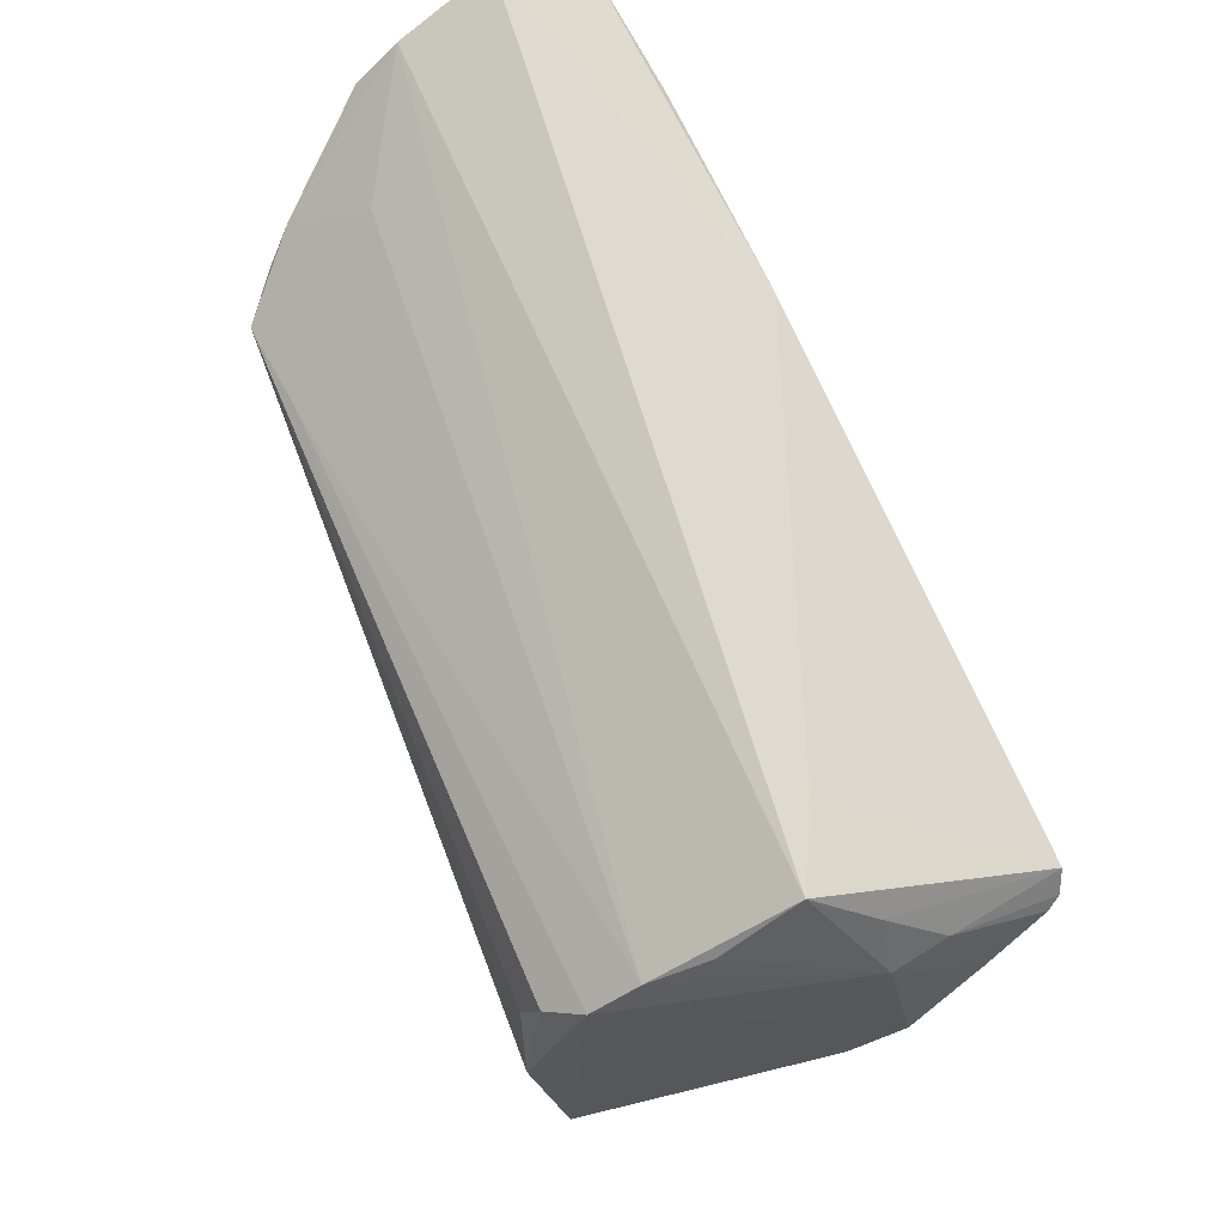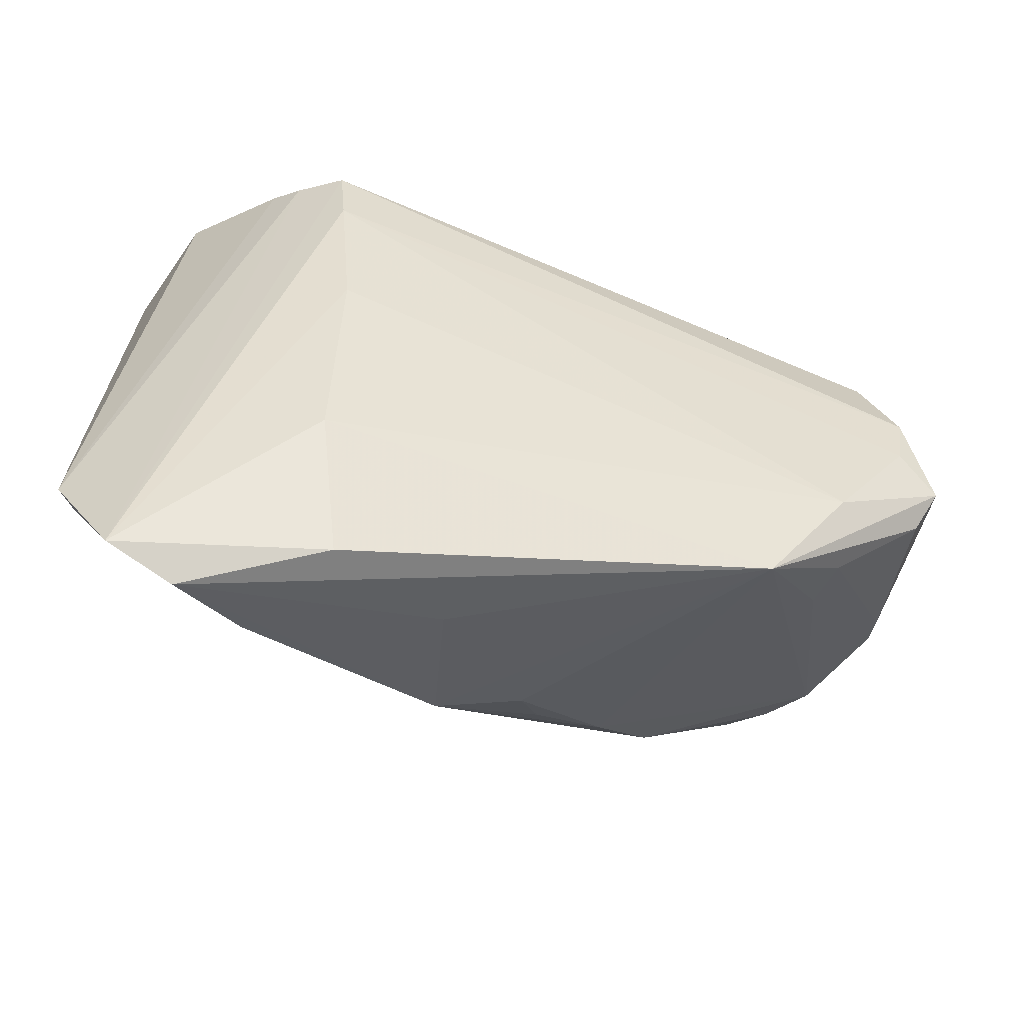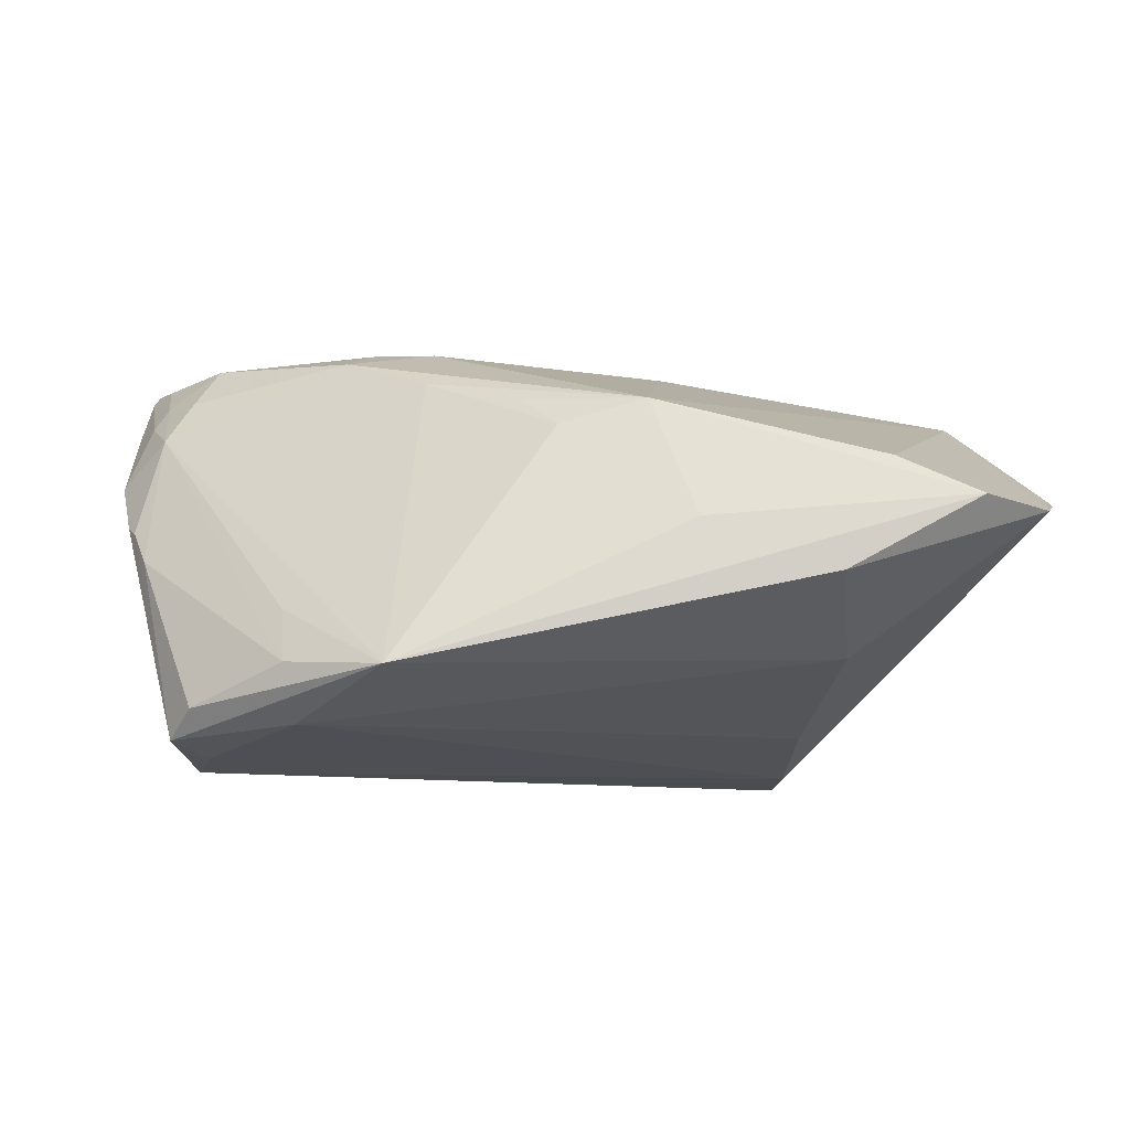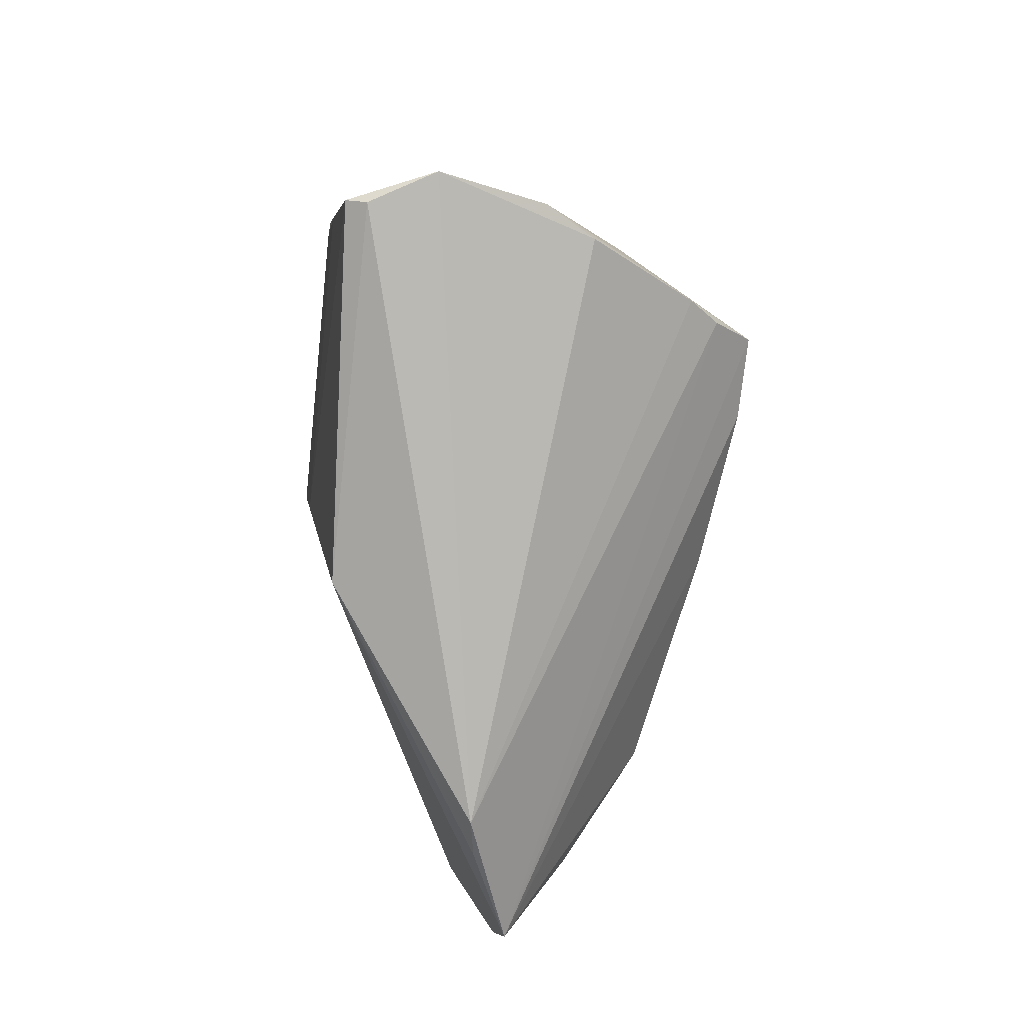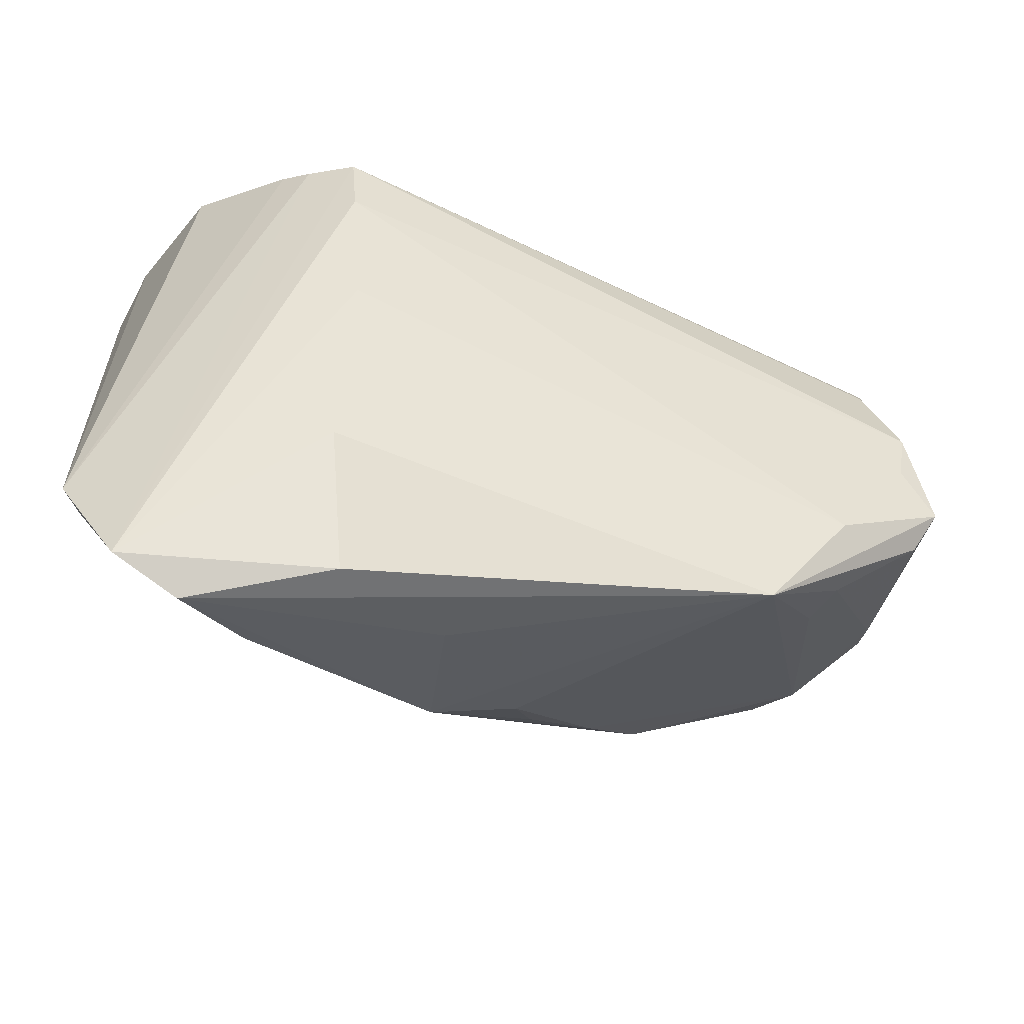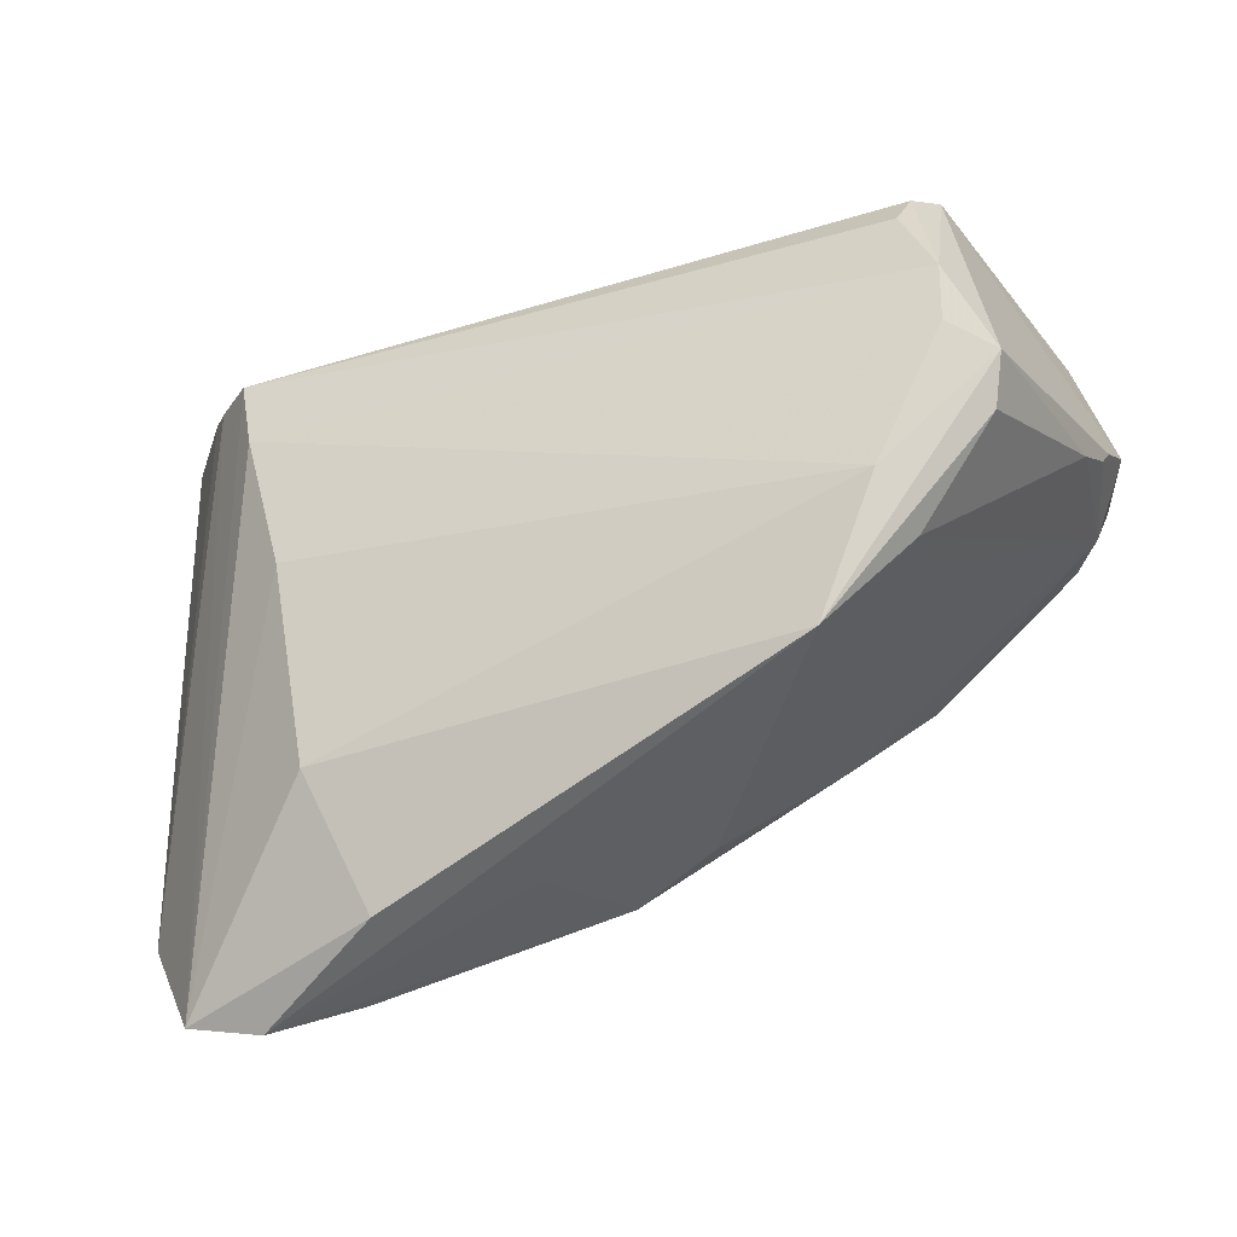
<metadata>
{"format":"obj","ext":"obj","renderer":"f3d","projection":"perspective","resolution":1024,"background":"white","views":[{"elev":71.5,"azim":-111.1,"up":"+Y"},{"elev":-64.6,"azim":158.9,"up":"+Y"},{"elev":-9.3,"azim":-12.0,"up":"+Z"},{"elev":8.2,"azim":89.5,"up":"+Y"},{"elev":-60.6,"azim":156.2,"up":"+Y"},{"elev":-46.9,"azim":-158.6,"up":"+Y"}]}
</metadata>
<code>
v -0.008581 -0.03177 0.01186
v 0.005768 -0.04149 -0.0002357
v 0.03934 0.02217 -0.01992
v 0.05214 0.0329 0.01468
v 0.05214 -0.03291 0.004212
v -0.04931 -0.01586 -0.02065
v -0.04456 0.017 -0.02414
v -0.05176 0.008208 0.02041
v -0.05591 -0.000788 0.002433
v -0.03744 -0.02142 -0.02281
v 0.03482 0.02774 -0.01205
v -0.04696 0.0007952 -0.02694
v -0.0513 0.01541 0.02443
v -0.04975 0.02749 0.007451
v -0.05273 0.02312 0.01348
v 0.01115 -0.003367 0.02478
v 0.03482 0.03111 0.0194
v -0.02219 -0.0188 0.01899
v -0.02699 -0.00426 0.02576
v -0.04542 0.005477 0.02511
v 0.03661 0.01958 -0.02301
v 0.0108 0.03022 0.02148
v -0.02905 -0.03469 -0.01702
v -0.03936 -0.02526 -0.01598
v 0.01935 0.02883 0.0211
v -0.05657 0.001216 0.003409
v -0.05518 0.01424 0.01739
v 0.02755 -0.008368 -0.0222
v 0.04498 -0.04801 0.000587
v -0.04315 0.01227 -0.02583
v -0.04629 -0.006407 -0.02573
v -0.04754 0.02687 -0.008033
v -0.05244 0.001289 0.01477
v -0.03928 -0.02238 -0.009558
v 0.05142 0.03605 0.007348
v 0.04877 0.03267 -0.003898
v -0.04631 0.03226 0.0009762
v -0.05472 -0.003932 -0.001555
v -0.0122 -0.02686 0.01571
v -0.02578 0.0002067 0.02576
v -0.05061 0.02337 0.02576
v -0.01938 -0.007256 0.02557
v 0.02747 -0.04555 0.006845
v 0.04876 -0.007389 0.01897
v -0.05338 0.01986 0.02372
v 0.03062 0.008626 -0.02613
v 0.02101 -0.04664 -0.006722
v 0.02281 -0.003007 0.02343
v 0.02238 0.01812 -0.02587
v -0.05371 0.02143 0.007355
v 0.05101 0.0331 0.017
v 0.03183 0.01741 -0.0271
v -0.05721 0.006626 0.009285
v 0.04788 0.02906 -0.008929
v 0.02605 -0.03202 -0.01489
v -0.0469 0.02421 -0.0149
v 0.001469 -0.03453 0.01482
v -0.05251 0.02097 0.02505
v -0.04889 0.002529 0.02003
v 0.03654 -0.05035 0.00187
v -0.05124 -0.01155 -0.02413
v -0.03086 -0.009796 0.02318
v -0.04698 0.02014 -0.02038
v -0.05366 0.007672 0.01753
v -0.03745 0.0317 0.005058
v 0.04936 -0.03715 0.003986
f 44 5 4
f 4 5 35
f 35 36 37
f 60 57 2
f 38 6 24
f 61 6 38
f 43 57 60
f 44 57 43
f 60 29 43
f 43 29 44
f 42 57 16
f 16 57 44
f 28 10 46
f 55 10 28
f 46 29 28
f 28 29 55
f 5 44 66
f 66 29 5
f 44 29 66
f 51 44 4
f 4 35 51
f 46 10 31
f 31 10 61
f 12 31 61
f 46 31 12
f 33 24 34
f 33 38 24
f 41 20 19
f 62 20 59
f 62 19 20
f 59 33 62
f 62 57 42
f 42 19 62
f 23 10 55
f 24 6 23
f 23 2 57
f 60 2 23
f 61 10 23
f 23 6 61
f 34 24 23
f 23 33 34
f 41 16 22
f 22 16 25
f 22 35 37
f 22 51 35
f 37 50 14
f 50 15 14
f 14 41 37
f 14 15 41
f 45 15 50
f 63 12 61
f 53 50 63
f 48 16 44
f 44 51 48
f 5 29 21
f 52 12 30
f 46 12 52
f 52 29 46
f 52 21 29
f 9 33 53
f 38 33 9
f 61 38 9
f 40 16 41
f 41 19 40
f 42 16 40
f 40 19 42
f 59 20 8
f 20 13 8
f 8 33 59
f 13 45 8
f 47 23 55
f 60 23 47
f 47 29 60
f 55 29 47
f 1 23 57
f 18 62 33
f 33 23 18
f 23 1 18
f 57 62 18
f 37 41 65
f 65 22 37
f 41 22 65
f 17 22 25
f 51 22 17
f 17 48 51
f 25 16 17
f 16 48 17
f 41 15 58
f 15 45 58
f 58 45 13
f 58 20 41
f 58 13 20
f 27 50 53
f 27 45 50
f 30 12 7
f 12 63 7
f 7 52 30
f 7 63 49
f 49 52 7
f 32 50 37
f 49 63 56
f 37 36 56
f 56 32 37
f 56 63 50
f 50 32 56
f 54 35 5
f 36 35 54
f 26 9 53
f 61 9 26
f 53 63 26
f 26 63 61
f 53 33 64
f 33 8 64
f 64 27 53
f 64 8 45
f 45 27 64
f 39 1 57
f 57 18 39
f 39 18 1
f 11 56 36
f 49 56 11
f 11 52 49
f 21 52 3
f 5 21 3
f 3 54 5
f 36 54 3
f 3 11 36
f 52 11 3

</code>
